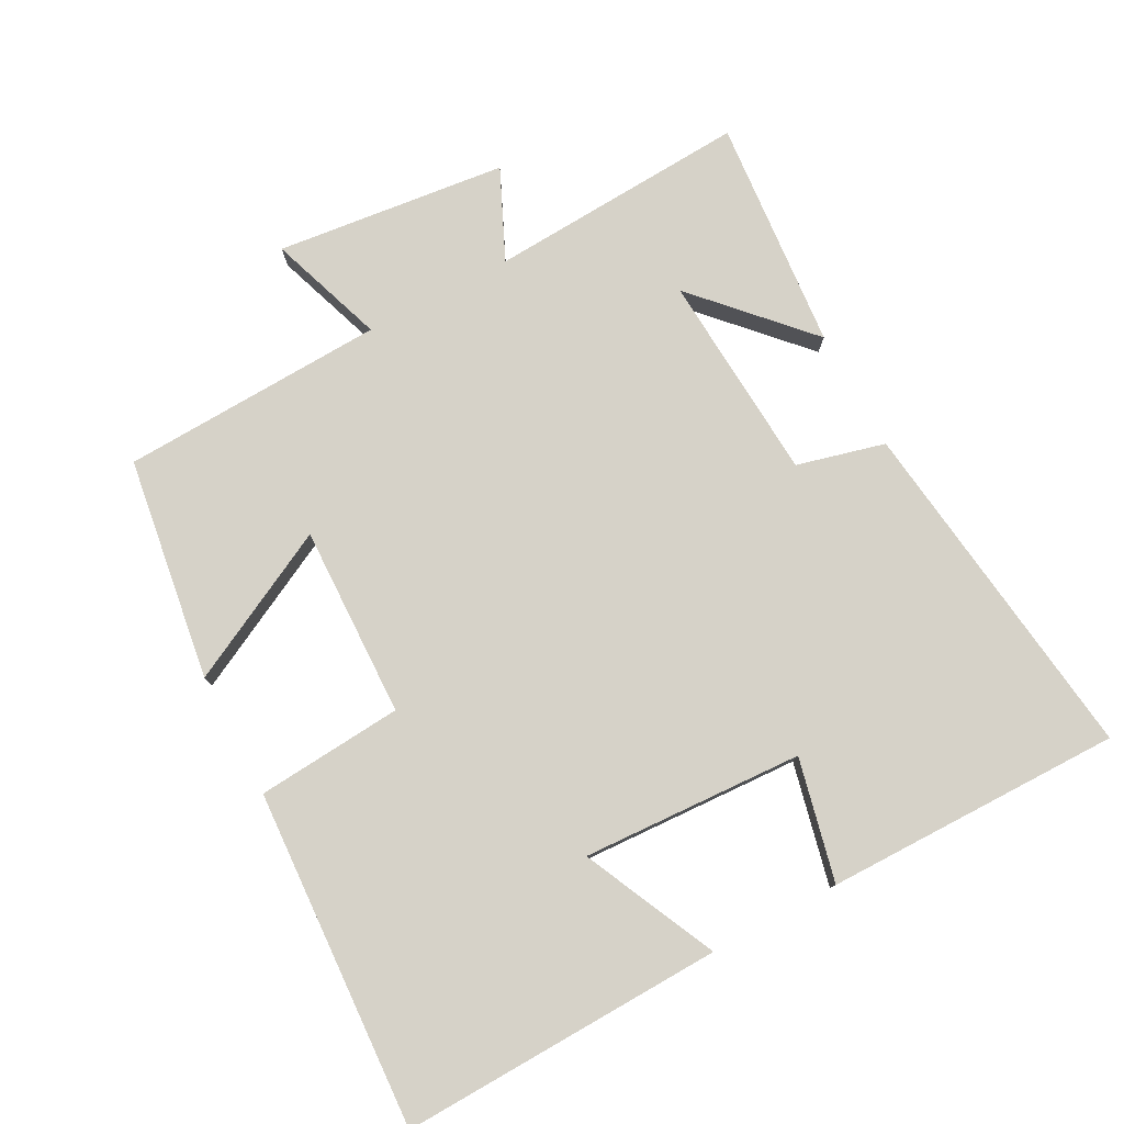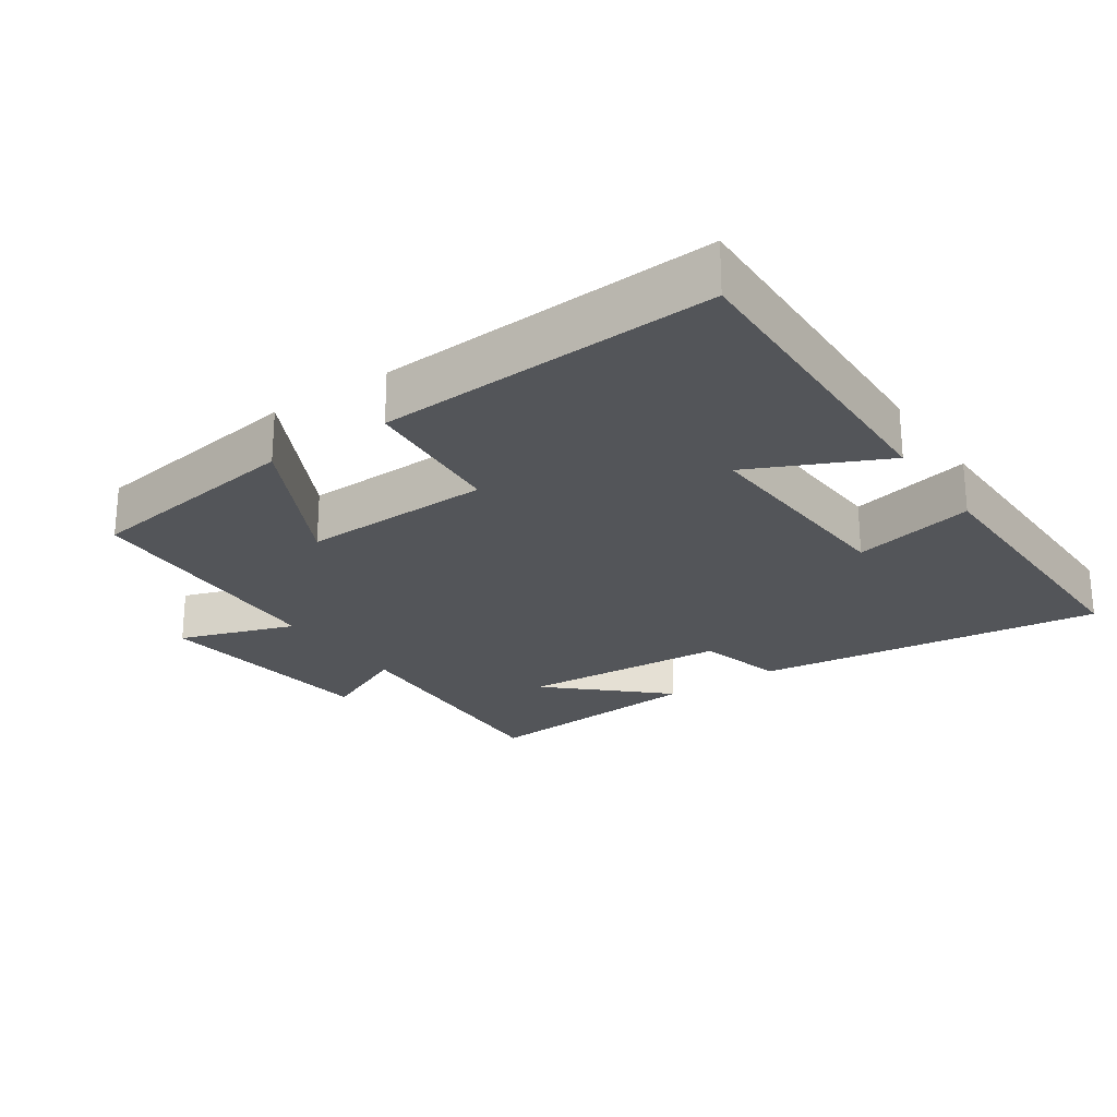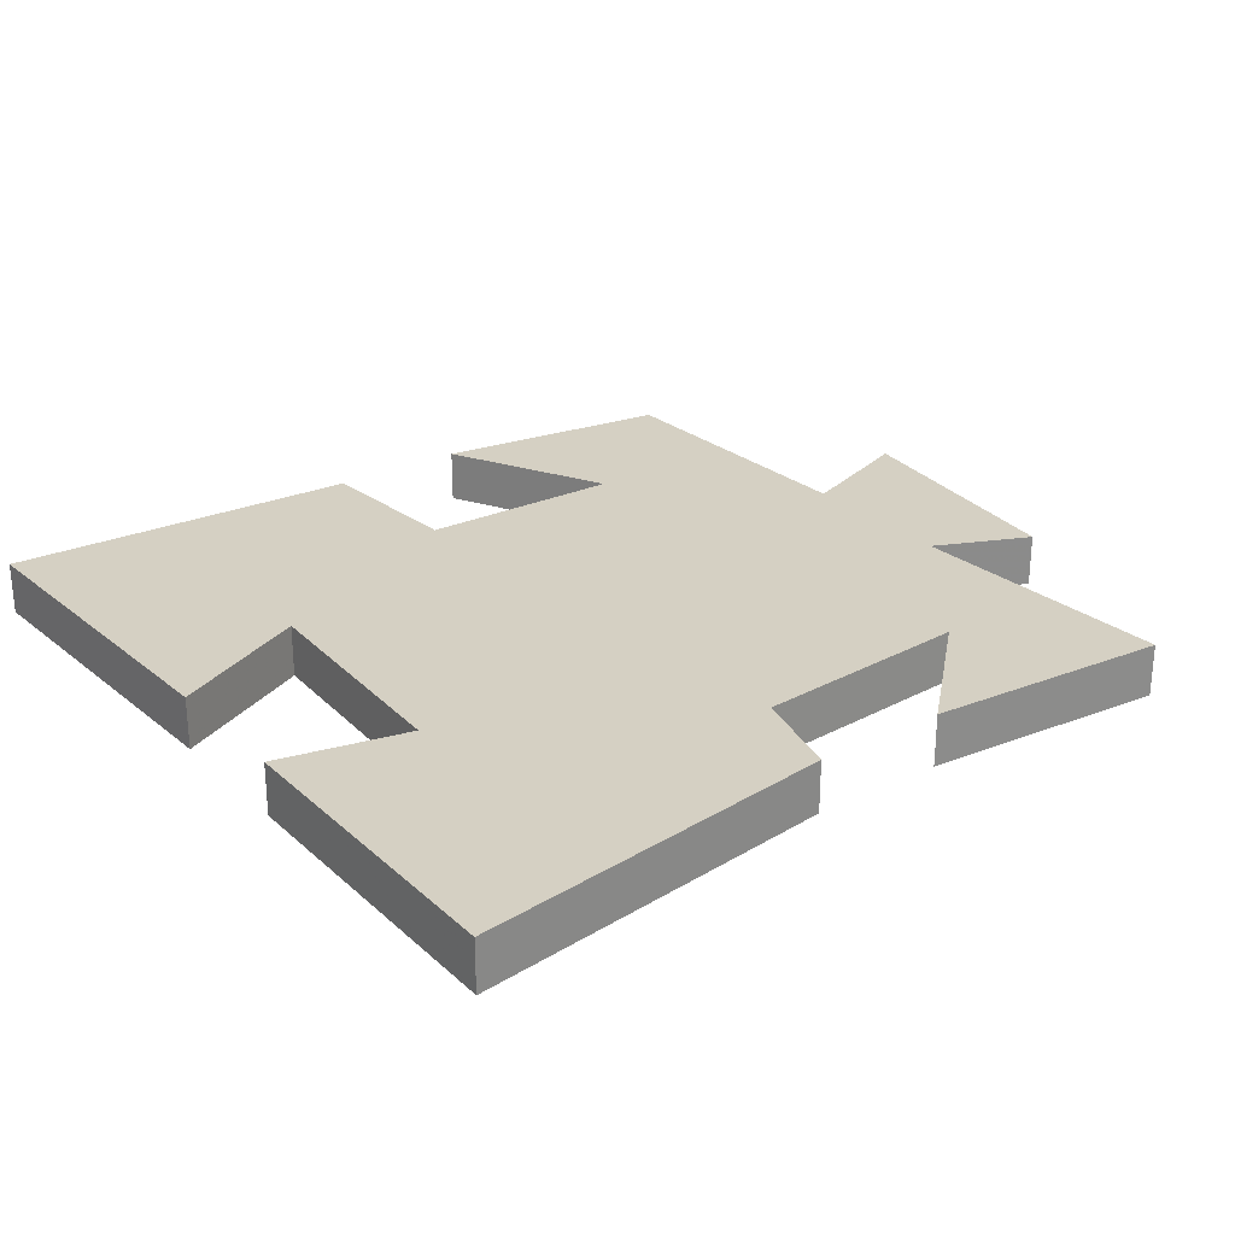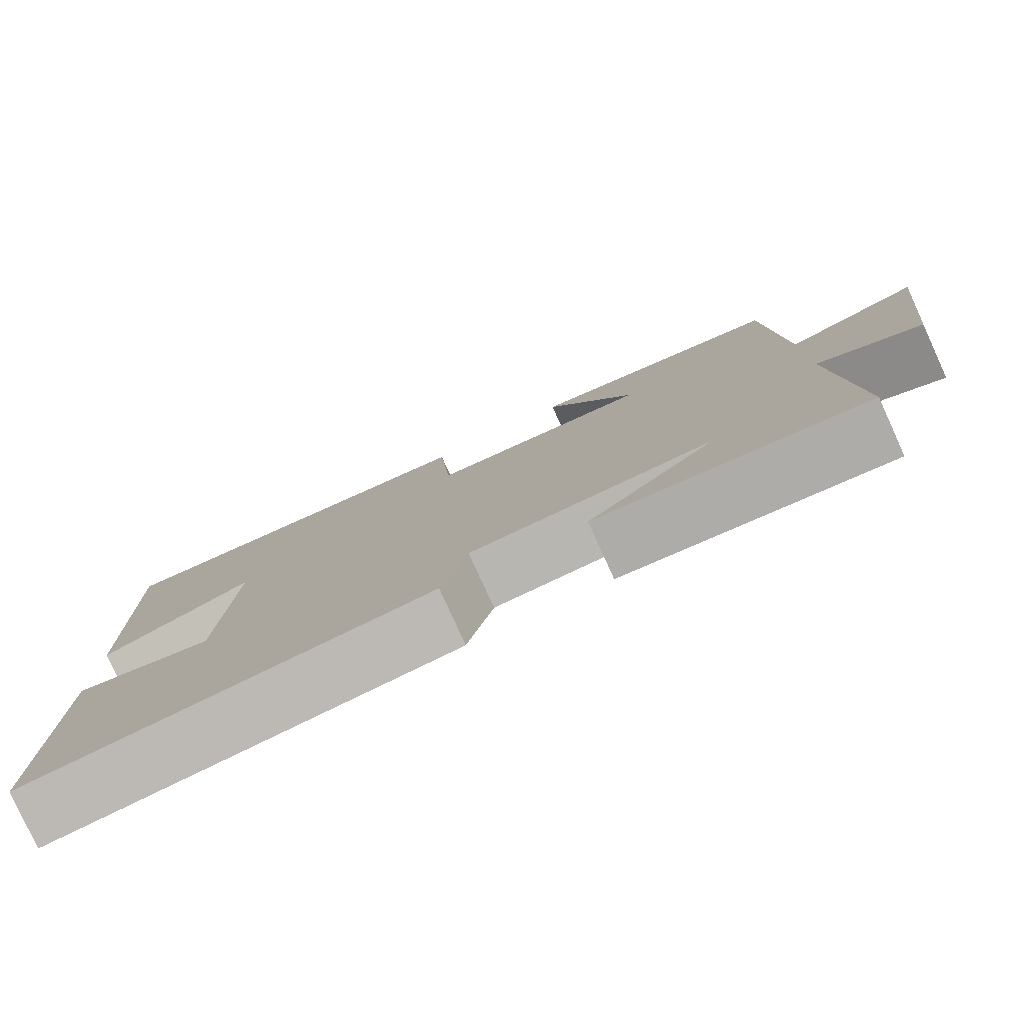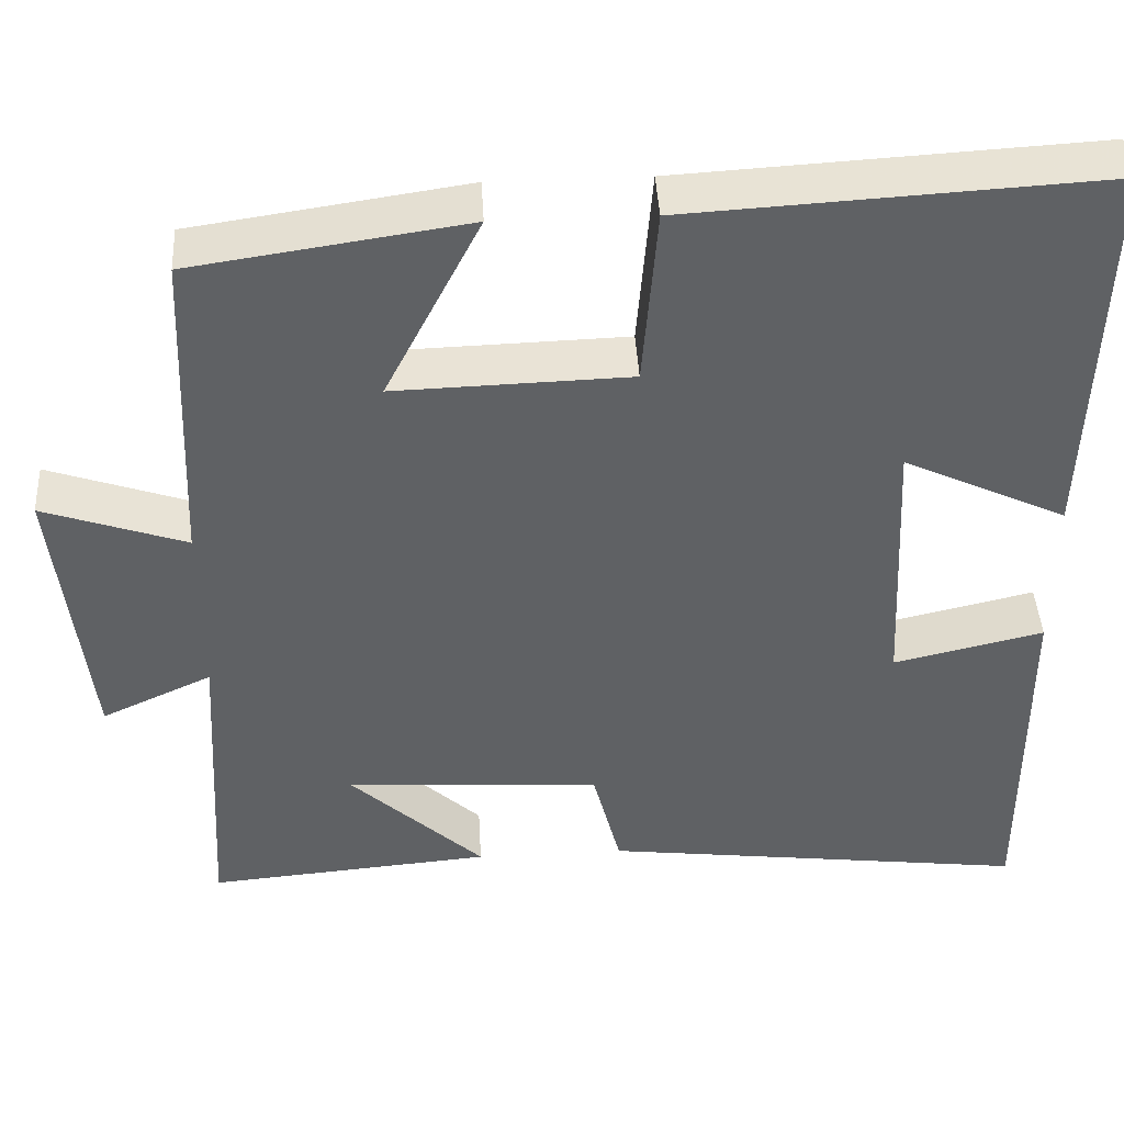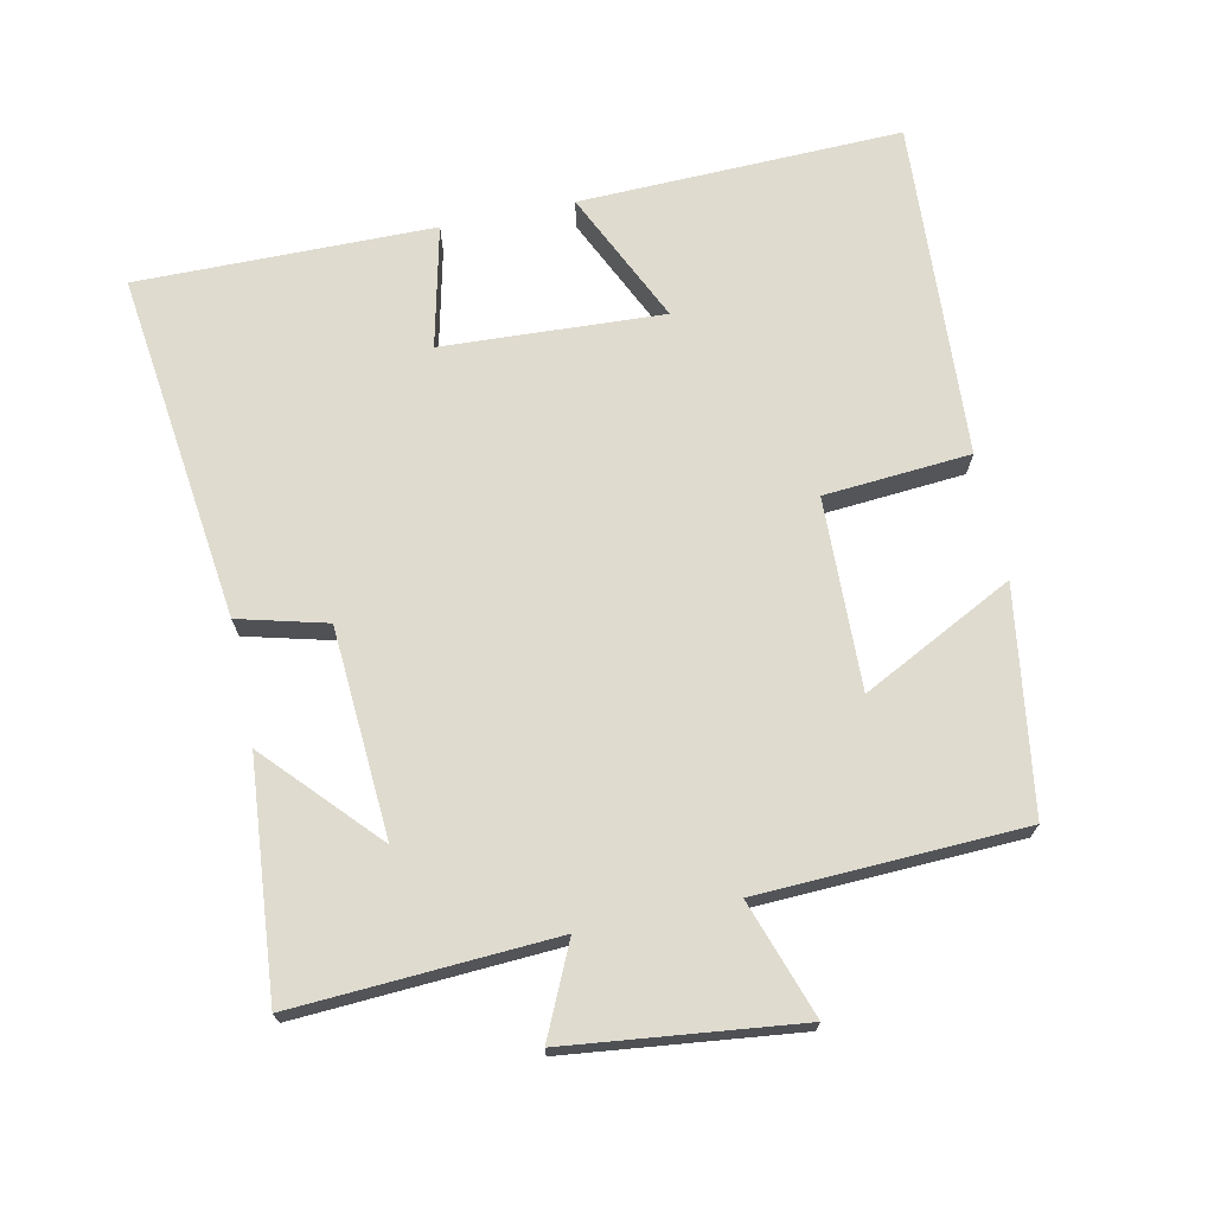
<metadata>
{"format":"obj","ext":"obj","renderer":"f3d","projection":"perspective","resolution":1024,"background":"white","views":[{"elev":78.3,"azim":61.9,"up":"+Y"},{"elev":-24.0,"azim":34.5,"up":"+Y"},{"elev":26.4,"azim":143.5,"up":"+Y"},{"elev":-79.8,"azim":-155.5,"up":"+Z"},{"elev":43.3,"azim":-3.2,"up":"+Z"},{"elev":70.5,"azim":-101.8,"up":"+Y"}]}
</metadata>
<code>
v -0.484 0.07 0.452
v -0.16 0.07 0.5
v -0.273 0.07 0.279
v 0.005 0.07 0.287
v 0.022 0.07 0.5
v 0.514 0.07 0.528
v 0.5 0.07 0.058
v 0.306 0.07 0.149
v 0.322 0.07 -0.173
v 0.5 0.07 -0.132
v 0.503 0.07 -0.564
v -0.006 0.07 -0.5
v -0.039 0.07 -0.372
v -0.343 0.07 -0.352
v -0.184 0.07 -0.5
v -0.522 0.07 -0.529
v -0.5 0.07 -0.151
v -0.631 0.07 -0.211
v -0.669 0.07 0.125
v -0.5 0.07 0.067
v -0.484 0 0.452
v -0.16 0 0.5
v -0.273 0 0.279
v 0.005 0 0.287
v 0.022 0 0.5
v 0.514 0 0.528
v 0.5 0 0.058
v 0.306 0 0.149
v 0.322 0 -0.173
v 0.5 0 -0.132
v 0.503 0 -0.564
v -0.006 0 -0.5
v -0.039 0 -0.372
v -0.343 0 -0.352
v -0.184 0 -0.5
v -0.522 0 -0.529
v -0.5 0 -0.151
v -0.631 0 -0.211
v -0.669 0 0.125
v -0.5 0 0.067
f 17 18 19 20
f 1 2 3
f 20 1 3
f 17 20 3
f 16 17 3 4
f 14 15 16
f 14 16 4
f 13 14 4
f 11 12 13
f 10 11 13
f 9 10 13
f 13 4 5
f 9 13 5
f 8 9 5
f 5 6 7 8
f 40 39 38 37
f 23 22 21
f 23 21 40
f 23 40 37
f 24 23 37 36
f 36 35 34
f 24 36 34
f 24 34 33
f 33 32 31
f 33 31 30
f 33 30 29
f 25 24 33
f 25 33 29
f 25 29 28
f 28 27 26 25
f 1 21 22 2
f 2 22 23 3
f 3 23 24 4
f 4 24 25 5
f 5 25 26 6
f 6 26 27 7
f 7 27 28 8
f 8 28 29 9
f 9 29 30 10
f 10 30 31 11
f 11 31 32 12
f 12 32 33 13
f 13 33 34 14
f 14 34 35 15
f 15 35 36 16
f 16 36 37 17
f 17 37 38 18
f 18 38 39 19
f 19 39 40 20
f 20 40 21 1

</code>
